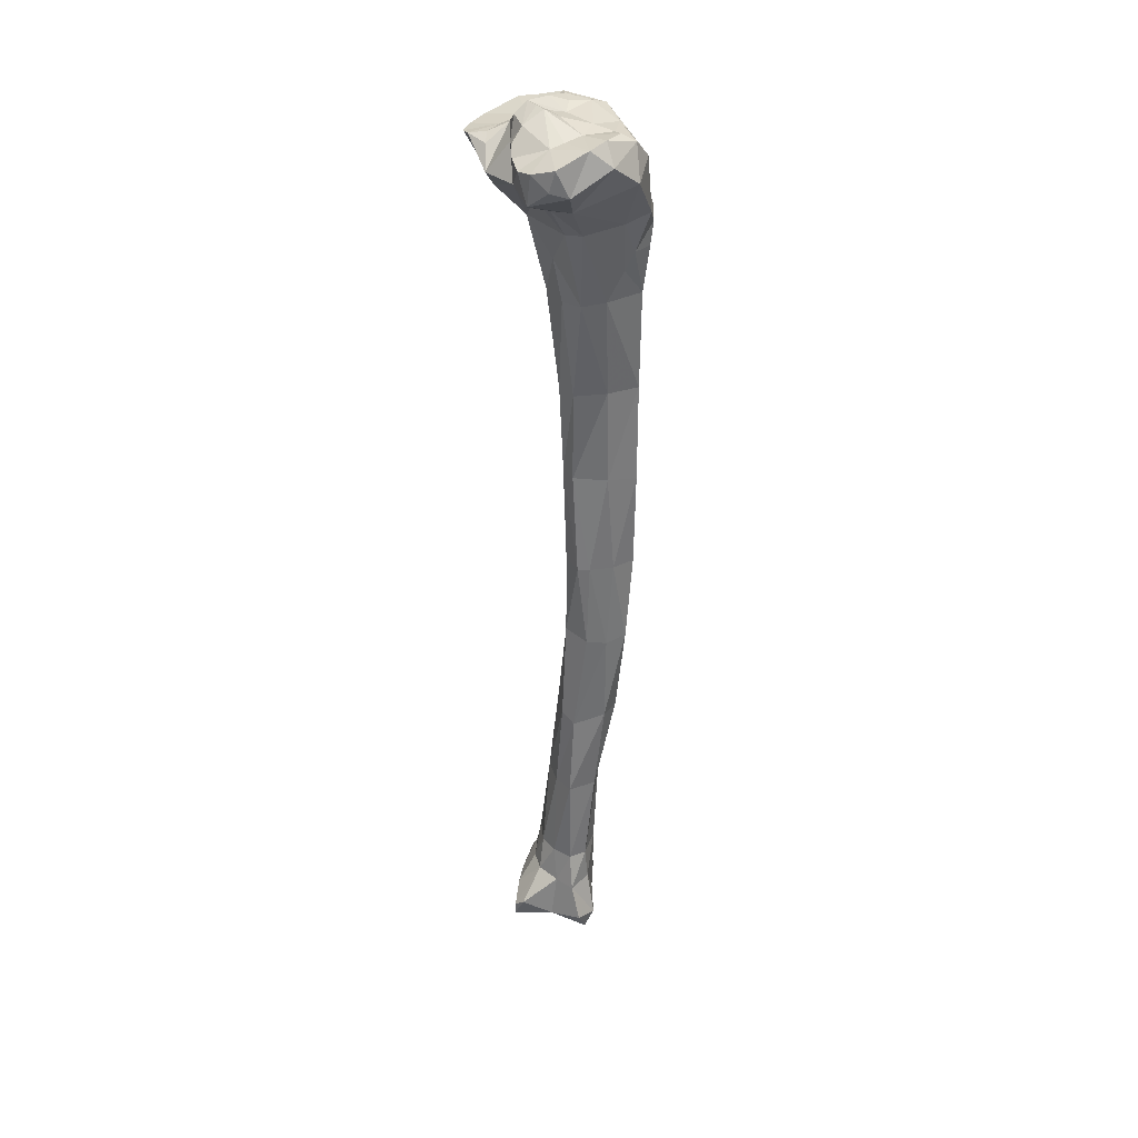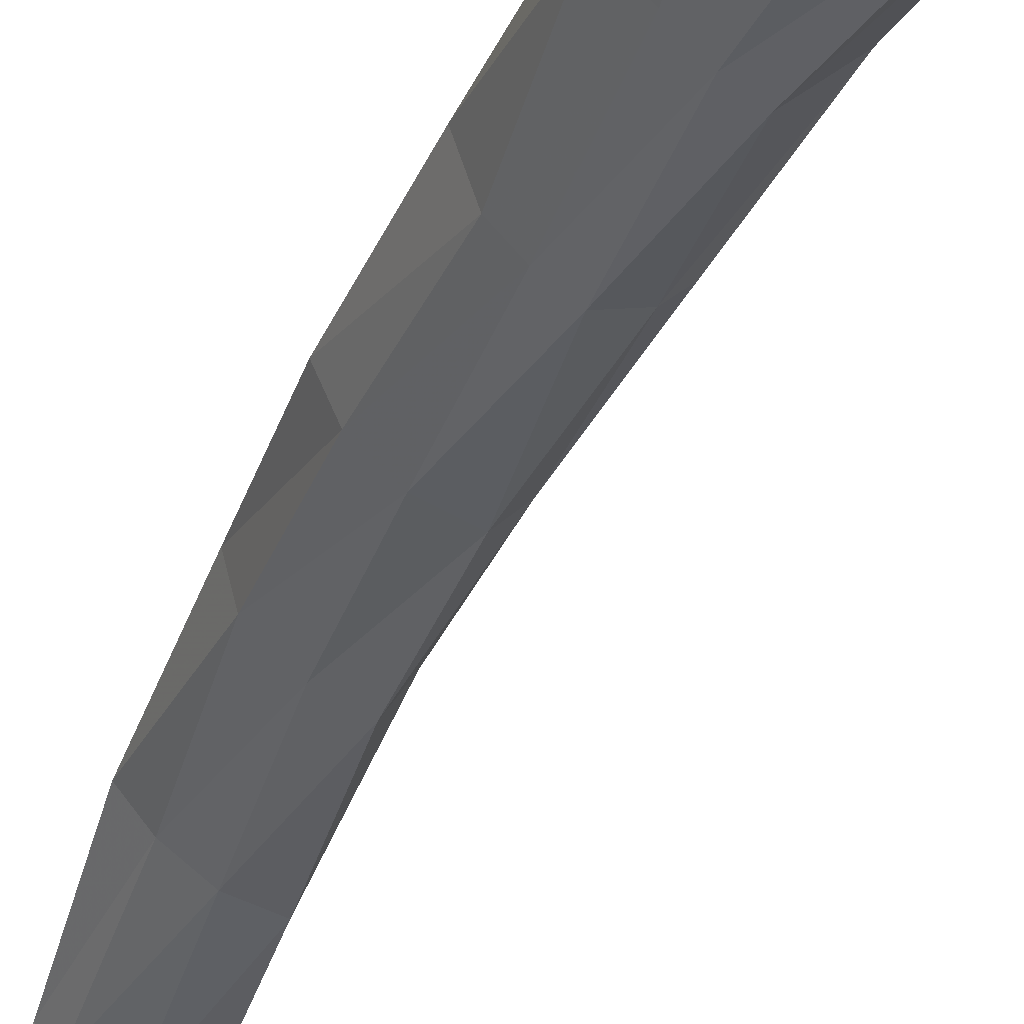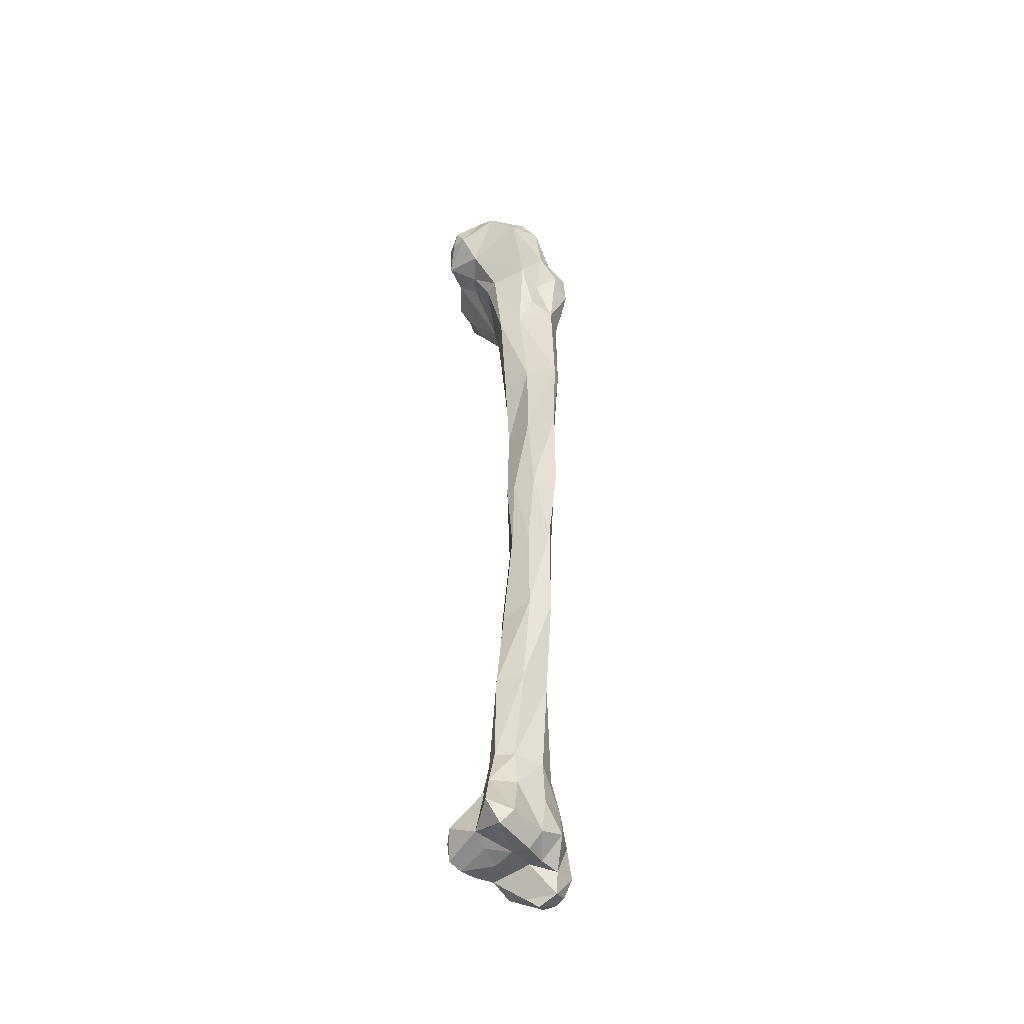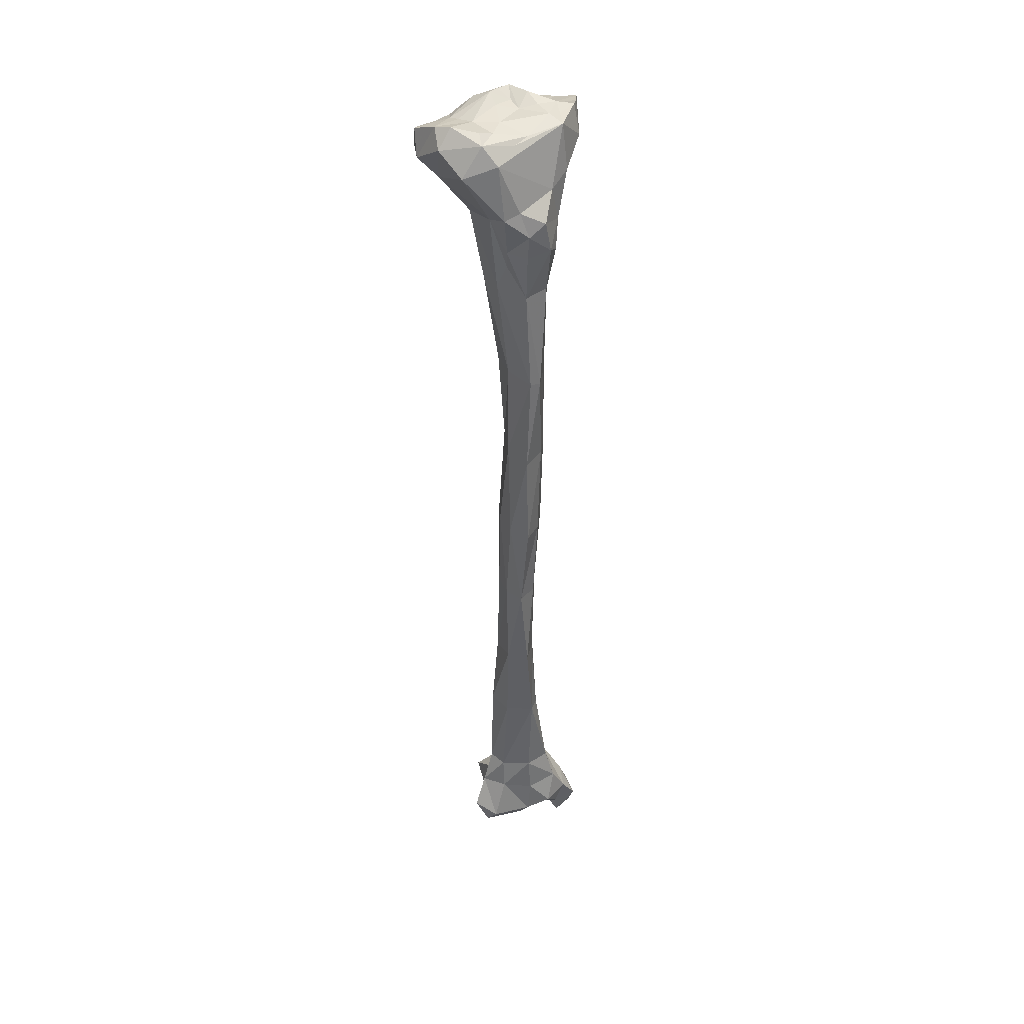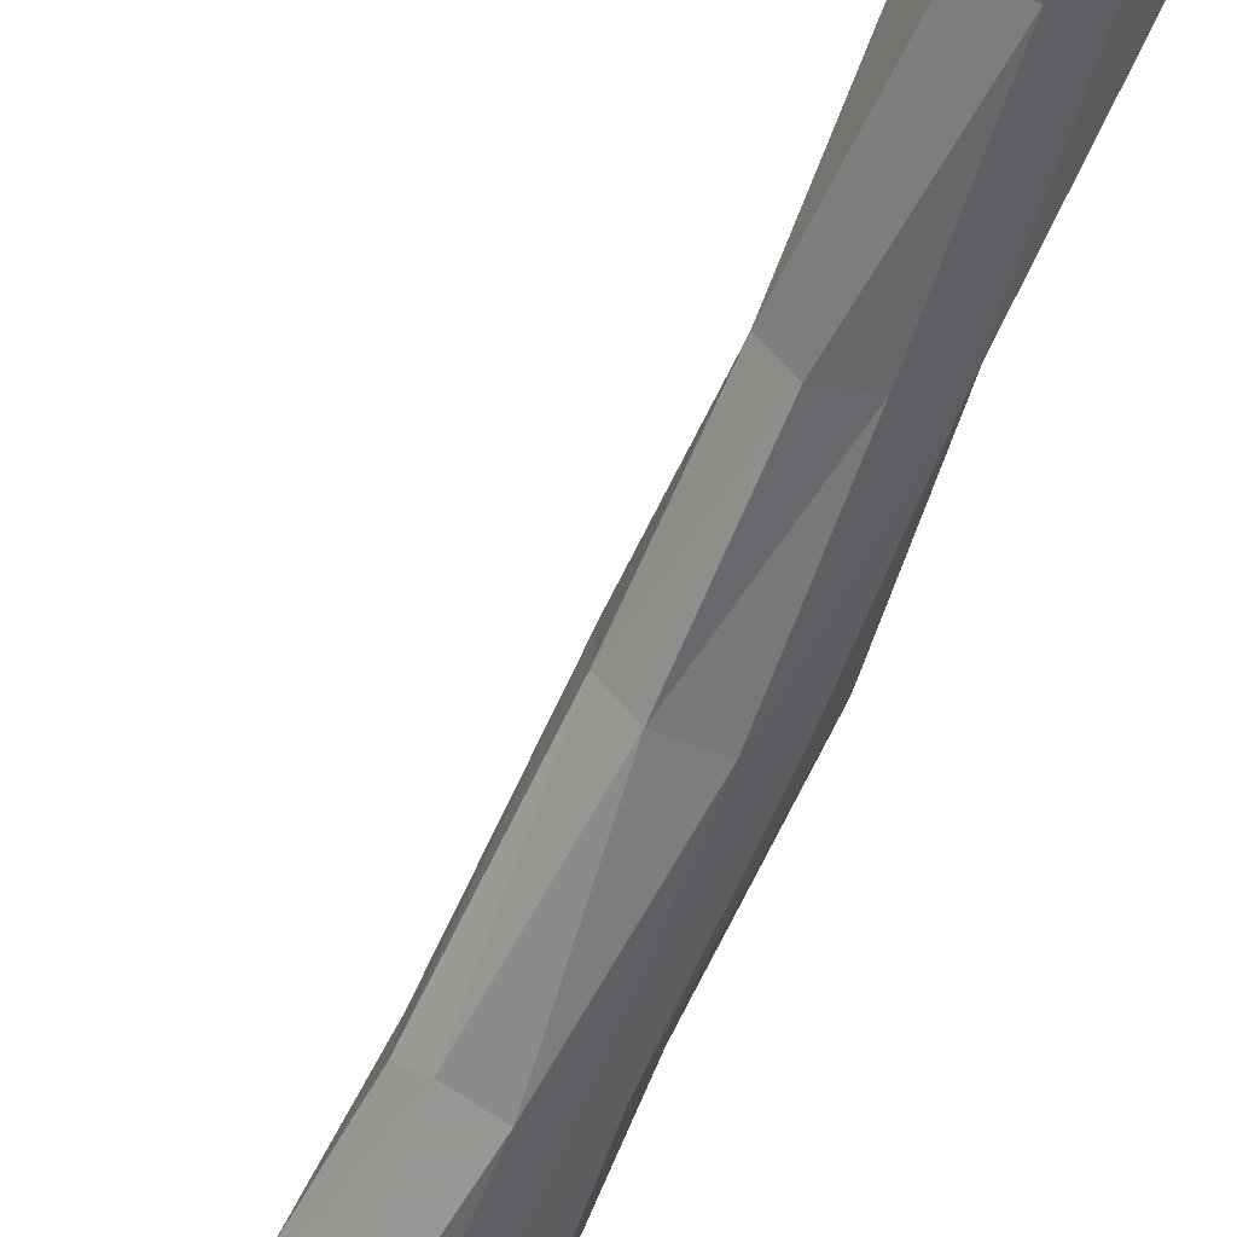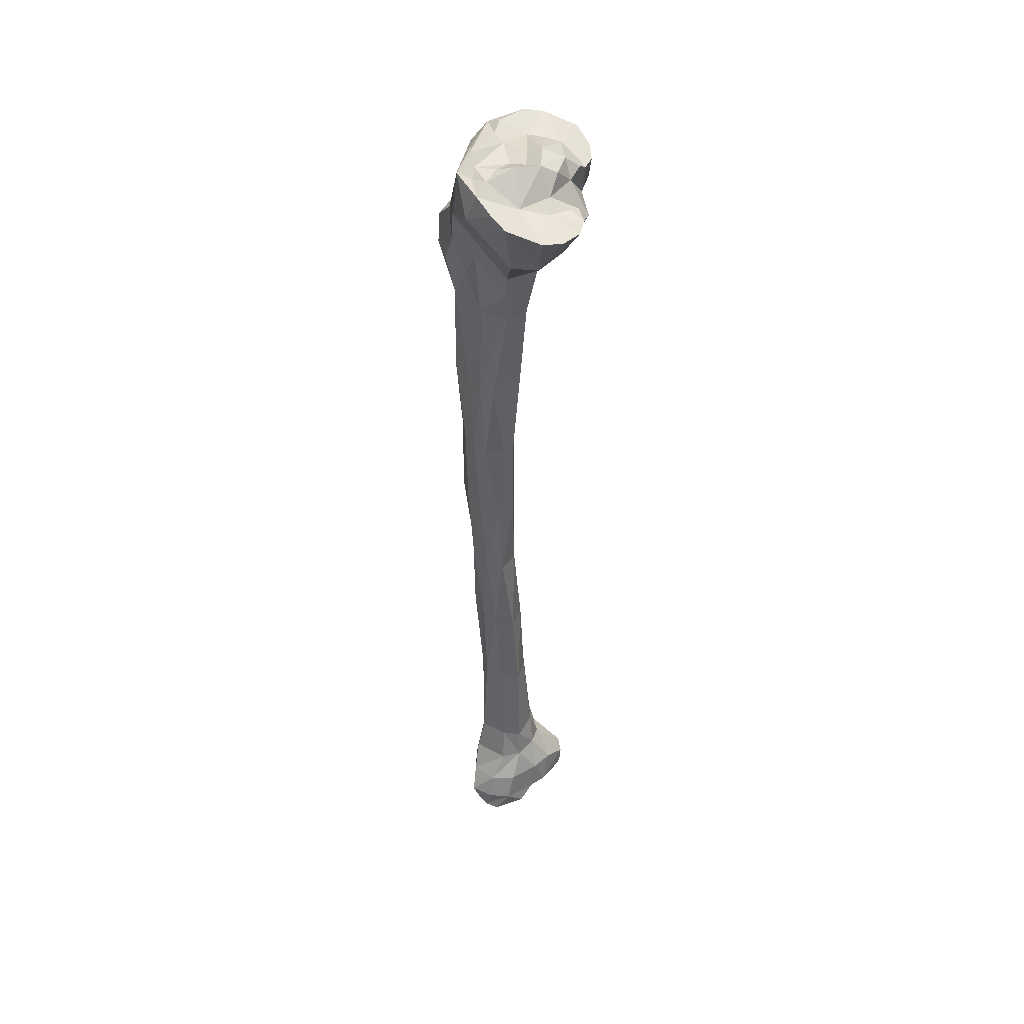
<metadata>
{"format":"obj","ext":"obj","renderer":"f3d","projection":"perspective","resolution":1024,"background":"white","views":[{"elev":34.6,"azim":-24.4,"up":"+Y"},{"elev":-35.6,"azim":158.5,"up":"+Z"},{"elev":-47.9,"azim":17.4,"up":"+Y"},{"elev":36.6,"azim":50.9,"up":"+Y"},{"elev":-60.7,"azim":-23.9,"up":"+Z"},{"elev":47.4,"azim":-170.2,"up":"+Y"}]}
</metadata>
<code>
v -0.002233 -0.2342 0.003499
v -0.01091 -0.3463 -0.001281
v 0.01092 -0.3634 0.002219
v 0.01219 -0.2728 0.003367
v 0.02499 -0.05998 0.01678
v 0.00408 -0.378 0.01788
v -0.01041 -0.3822 -0.005919
v -0.01544 -0.04964 -0.02214
v -0.02733 -0.03132 0.0209
v 0.02071 -0.05885 -0.000576
v 0.009499 -0.3917 -0.01589
v 0.0185 -0.1638 0.004554
v 0.02168 -0.1643 0.01461
v 0.009639 -0.2371 0.01552
v 0.00928 -0.2353 -0.000377
v -0.006341 -0.3682 -0.02242
v -0.01271 -0.01828 -0.004089
v 0.02399 -0.06917 0.003045
v 0.01049 -0.05577 0.02389
v 0.01691 -0.2735 0.009697
v -0.000308 -0.3604 -0.01636
v 0.001244 -0.1631 -0.001983
v 0.008501 -0.1629 -0.004565
v 0.0121 -0.02495 0.02833
v -0.001645 -0.2013 0.0025
v 0.02112 -0.08648 0.005013
v 0.02761 -0.06658 0.008546
v 0.01062 -0.3478 0.003305
v -0.01563 -0.3701 -0.01261
v -0.01123 -0.018 0.006176
v -0.02677 -0.03224 -0.007493
v 0.02732 -0.05511 0.01089
v -0.000653 -0.3836 0.01922
v -0.000771 -0.02094 0.03243
v -0.01155 -0.3808 0.003173
v -0.006749 -0.3105 0.003541
v 0.01255 -0.3112 0.003082
v 0.01058 -0.3477 -0.007277
v -0.01578 -0.03672 0.03698
v 0.01565 -0.0269 0.01617
v -0.002257 -0.1263 0.009909
v 0.01224 -0.2017 0.01547
v 0.002032 -0.2355 0.01349
v -0.006384 -0.08786 0.00935
v -0.002444 -0.06235 -0.01397
v 0.01341 -0.3724 -0.01661
v 0.01873 -0.04165 -0.006256
v 0.01188 -0.2004 -0.001014
v -0.01285 -0.3585 -0.005685
v 0.007234 -0.02323 -0.01911
v 0.000122 -0.3468 -0.01194
v 0.02194 -0.05066 0.01869
v -0.02553 -0.382 0.001151
v -0.004577 -0.3788 -0.02664
v 0.003288 -0.2011 -0.003004
v 0.009738 -0.3106 -0.001585
v 0.002598 -0.3481 0.01208
v -0.004197 -0.05826 0.02176
v 0.01837 -0.2362 0.01454
v -0.000905 -0.2019 0.01116
v 0.00505 -0.02131 -0.01233
v -0.000781 -0.02257 0.000859
v -0.002449 -0.0873 0.01679
v -0.01198 -0.01794 0.001904
v -0.02181 -0.03513 0.03351
v -0.003142 -0.3897 -0.01848
v -0.02613 -0.0298 0.01368
v -0.0293 -0.0323 -0.02121
v -0.002314 -0.2771 0.01113
v -0.01728 -0.0464 0.01209
v -0.004813 -0.274 0.005348
v 0.02388 -0.069 0.01665
v -0.003705 -0.02321 0.02027
v 0.002113 -0.394 -0.01833
v 0.009621 -0.2734 0.01466
v 0.02242 -0.1272 0.008705
v -0.01534 -0.04766 0.02015
v -0.01992 -0.02725 0.03464
v -0.005567 -0.04846 -0.02463
v 0.01347 -0.07605 0.01819
v 0.003682 -0.3615 0.01243
v -0.009217 -0.3468 0.006274
v 0.00651 -0.3897 -0.0255
v -0.002206 -0.1615 0.000953
v 0.02011 -0.05275 0.02451
v 0.01303 -0.3615 -0.01021
v 0.01547 -0.07209 -0.000469
v -0.01442 -0.3814 -0.01629
v 0.003049 -0.2014 0.01364
v 0.02186 -0.08703 0.01552
v -0.000725 -0.02839 0.03823
v -0.01037 -0.386 -0.02248
v -0.002709 -0.2726 -0.00326
v 0.009763 -0.1624 0.01461
v 0.01487 -0.3743 -0.005666
v 0.01786 -0.03178 0.02551
v -0.008379 -0.07237 0.006316
v -0.007328 -0.02806 -0.01685
v -0.005969 -0.02098 0.007567
v -0.01955 -0.3824 -0.0103
v -0.007396 -0.3468 -0.01141
v 0.00735 -0.02227 0.02587
v -0.02522 -0.0396 0.01209
v 0.01073 -0.06053 -0.00686
v -0.009659 -0.3609 0.009915
v -0.01066 -0.02432 0.02121
v -0.0243 -0.03266 -0.02735
v 0.00547 -0.2719 -0.002145
v -0.00772 -0.02254 0.03443
v -0.007979 -0.3582 -0.01436
v 0.001871 -0.2349 -0.003415
v 0.000813 -0.3803 -0.01106
v 0.01073 -0.02313 -0.00925
v -0.005737 -0.3616 0.01703
v 0.02152 -0.202 0.01358
v 0.004528 -0.1284 -0.005645
v 0.01041 -0.3837 -0.01405
v 0.01007 -0.3778 0.003167
v 0.01656 -0.2357 0.006425
v 0.015 -0.02533 0.009315
v 0.02171 -0.04567 0.003313
v 0.003491 -0.0229 0.01335
v -0.02593 -0.04226 0.02531
v 0.006991 -0.08708 0.01778
v -0.02396 -0.3717 0.006636
v -0.005035 -0.3745 0.02257
v -0.00122 -0.0874 -0.007904
v -0.01696 -0.02696 -0.009694
v -0.02431 -0.04735 -0.00666
v 0.006367 -0.31 0.01265
v -0.01958 -0.02194 0.007251
v -0.004017 -0.01862 -0.005979
v -0.001443 -0.07288 -0.01143
v -0.02459 -0.02675 0.009538
v -0.006783 -0.0213 -0.00019
v 0.01627 -0.06857 0.02032
v -0.01258 -0.3786 0.01084
v -0.004529 -0.1261 0.002711
v 0.01592 -0.127 0.0018
v 0.004218 -0.3806 -0.02631
v 0.001064 -0.02565 -0.0254
v -0.02969 -0.03972 -0.00113
v -0.01739 -0.03148 -0.03056
v -0.00762 -0.08706 -0.001351
v 0.005021 -0.3845 0.003179
v -0.005797 -0.3097 -0.005621
v 0.009423 -0.1257 0.01421
v -0.0257 -0.03012 0.02761
v -0.01393 -0.3593 0.001802
v -0.01787 -0.02983 -0.016
v 0.008001 -0.02381 0.02011
v -0.0244 -0.02984 -0.01172
v -0.02594 -0.3753 0.00265
v -0.004934 -0.3471 0.01306
v -0.006346 -0.3798 0.01318
v 0.009279 -0.08655 -0.005402
v -0.01836 -0.02157 -0.002464
v 0.01383 -0.1635 -0.000436
v 0.02234 -0.1263 0.01349
v 0.01007 -0.3888 -0.02323
v 0.01022 -0.1274 -0.00347
v -0.02077 -0.3704 -0.005289
v 0.006594 -0.3828 -0.007332
v -0.02226 -0.02833 0.003211
v -0.004724 -0.02722 -0.03064
v 0.01817 -0.2016 0.005657
v 0.0108 -0.02179 -0.004012
v -0.0225 -0.04752 -0.01366
v 0.017 -0.02396 -0.005333
v -0.002628 -0.3811 -0.001317
v -0.01175 -0.04508 0.0302
v -0.0299 -0.031 -0.01554
v -0.01588 -0.02553 0.02132
v 0.002155 -0.3098 -0.006051
v -0.01299 -0.05975 -0.005494
v 0.002919 -0.02107 -0.005078
v 0.01162 -0.03365 -0.01815
v 0.004017 -0.3715 -0.02239
v -0.001329 -0.1624 0.007579
v 0.01328 -0.3814 -0.02306
v 0.008601 -0.05092 -0.0105
v -0.004671 -0.3103 0.01232
v -0.008932 -0.05865 0.01753
v 0.009818 -0.0365 0.03585
v -0.02273 -0.3834 -0.003792
v 0.001086 -0.3891 -0.02738
f 86 137 3
f 95 86 3
f 95 46 86
f 86 46 21
f 38 86 21
f 28 86 38
f 28 3 86
f 105 125 137
f 137 53 35
f 137 125 53
f 137 126 114
f 137 33 126
f 33 137 155
f 170 155 137
f 170 137 35
f 114 105 137
f 95 3 118
f 3 21 118
f 118 21 3
f 3 118 155
f 3 81 118
f 28 81 3
f 95 163 117
f 95 117 46
f 95 118 163
f 95 170 163
f 46 117 180
f 46 180 178
f 46 178 21
f 21 178 110
f 51 21 110
f 38 21 51
f 56 38 51
f 37 38 56
f 37 28 38
f 57 81 28
f 37 57 28
f 125 105 149
f 105 149 125
f 82 149 105
f 105 114 154
f 82 105 154
f 153 125 149
f 125 153 53
f 53 125 153
f 100 53 153
f 53 100 185
f 53 185 35
f 35 53 185
f 185 7 35
f 170 35 7
f 114 126 6
f 33 6 126
f 81 114 6
f 57 114 81
f 154 114 57
f 118 6 33
f 170 145 33
f 6 33 145
f 33 155 170
f 170 7 112
f 170 112 145
f 163 118 145
f 81 6 118
f 145 118 6
f 163 112 117
f 112 163 145
f 11 180 117
f 117 112 11
f 11 160 180
f 180 160 140
f 180 140 178
f 178 140 16
f 178 16 110
f 29 110 16
f 110 29 49
f 110 29 49
f 51 110 101
f 101 110 49
f 174 51 101
f 56 51 174
f 56 174 108
f 4 56 108
f 37 56 4
f 130 57 37
f 20 37 4
f 130 37 20
f 130 154 57
f 162 153 149
f 149 49 162
f 49 162 149
f 2 149 82
f 2 49 149
f 182 82 154
f 36 82 182
f 36 2 82
f 182 154 130
f 153 162 100
f 153 162 100
f 29 100 162
f 88 7 100
f 29 88 100
f 185 100 7
f 88 112 7
f 112 88 66
f 66 11 112
f 11 66 74
f 74 160 11
f 74 83 160
f 160 83 140
f 140 83 54
f 140 54 16
f 16 54 29
f 49 29 162
f 49 29 162
f 29 54 88
f 101 49 2
f 146 101 2
f 174 101 146
f 174 146 93
f 108 174 93
f 108 93 111
f 15 108 111
f 4 108 15
f 119 4 15
f 20 4 119
f 75 130 20
f 182 130 75
f 59 20 119
f 75 20 59
f 146 2 36
f 69 182 75
f 36 182 69
f 71 36 69
f 146 36 71
f 66 88 92
f 54 92 88
f 74 66 186
f 92 186 66
f 74 186 83
f 83 186 54
f 92 54 186
f 93 146 71
f 93 71 1
f 111 93 1
f 15 111 55
f 111 1 25
f 55 111 25
f 48 15 55
f 119 15 48
f 166 119 48
f 59 119 166
f 14 75 59
f 69 75 14
f 115 59 166
f 42 59 115
f 14 59 42
f 43 69 14
f 71 69 43
f 1 71 43
f 1 43 60
f 25 1 60
f 48 55 23
f 55 25 22
f 23 55 22
f 25 60 84
f 22 25 84
f 158 48 23
f 166 48 158
f 12 166 158
f 115 166 12
f 89 14 42
f 43 14 89
f 13 115 12
f 42 115 13
f 94 42 13
f 89 42 94
f 60 43 89
f 60 89 179
f 84 60 179
f 158 23 161
f 23 22 116
f 161 23 116
f 22 84 138
f 116 22 138
f 84 179 41
f 138 84 41
f 139 158 161
f 12 158 139
f 76 12 139
f 13 12 76
f 179 89 94
f 159 13 76
f 94 13 159
f 147 94 159
f 179 94 147
f 41 179 147
f 139 161 156
f 161 116 127
f 156 161 127
f 116 138 144
f 127 116 144
f 138 41 44
f 144 138 44
f 41 147 63
f 44 41 63
f 26 139 156
f 76 139 26
f 90 76 26
f 159 76 90
f 124 159 90
f 147 159 124
f 63 147 124
f 133 156 127
f 133 104 156
f 87 156 104
f 87 26 156
f 175 127 144
f 133 127 175
f 97 175 144
f 97 144 44
f 97 44 63
f 183 63 58
f 97 63 183
f 58 63 124
f 26 27 90
f 18 27 26
f 87 18 26
f 124 90 80
f 90 136 80
f 27 72 90
f 136 90 72
f 58 124 19
f 19 124 80
f 133 175 45
f 133 45 104
f 181 10 104
f 181 104 45
f 87 104 10
f 87 10 18
f 70 175 183
f 70 103 175
f 103 129 175
f 129 168 175
f 168 8 175
f 8 45 175
f 97 183 175
f 77 183 58
f 70 183 77
f 171 77 58
f 171 58 19
f 72 27 5
f 32 5 27
f 10 27 18
f 10 32 27
f 136 19 80
f 85 136 5
f 85 19 136
f 136 72 5
f 171 19 184
f 184 19 85
f 8 79 45
f 8 79 45
f 181 45 79
f 99 122 181
f 181 79 47
f 181 47 10
f 47 121 10
f 121 32 10
f 103 70 77
f 67 134 103
f 9 67 103
f 123 9 103
f 103 134 164
f 142 103 164
f 142 129 103
f 123 103 77
f 142 172 129
f 172 168 129
f 168 107 8
f 168 68 107
f 172 68 168
f 165 79 8
f 143 165 8
f 107 143 8
f 123 77 171
f 39 171 91
f 39 123 171
f 171 39 91
f 91 171 184
f 39 171 91
f 5 32 52
f 85 5 52
f 32 121 52
f 184 85 96
f 96 85 52
f 184 24 91
f 24 184 96
f 79 165 177
f 47 79 177
f 62 122 99
f 62 99 122
f 62 99 122
f 122 99 73
f 99 30 73
f 99 62 135
f 30 99 135
f 167 62 122
f 120 167 122
f 151 122 73
f 120 122 151
f 169 47 177
f 47 169 121
f 169 96 121
f 121 96 52
f 173 67 9
f 173 134 67
f 173 131 134
f 134 131 164
f 148 9 123
f 173 9 148
f 148 123 65
f 123 39 65
f 128 142 164
f 157 128 164
f 131 157 164
f 142 128 31
f 172 142 31
f 152 172 31
f 172 152 150
f 68 172 150
f 107 68 150
f 143 107 150
f 165 143 98
f 141 165 98
f 165 141 177
f 143 150 98
f 39 78 65
f 91 109 39
f 39 109 78
f 39 78 65
f 24 34 91
f 91 34 109
f 169 40 96
f 24 96 40
f 120 151 24
f 34 24 102
f 24 151 102
f 24 40 120
f 50 169 177
f 141 50 177
f 62 132 17
f 62 17 135
f 62 167 176
f 132 62 176
f 30 106 73
f 102 151 73
f 34 102 73
f 109 34 73
f 106 109 73
f 173 106 30
f 173 30 131
f 64 30 135
f 131 30 64
f 17 64 135
f 169 167 120
f 167 61 176
f 167 169 113
f 61 167 113
f 169 120 40
f 169 50 113
f 173 148 78
f 173 78 109
f 173 109 106
f 131 64 17
f 131 17 157
f 157 17 131
f 157 131 17
f 78 148 65
f 128 157 17
f 128 152 31
f 150 152 128
f 128 17 98
f 150 128 98
f 132 61 98
f 17 132 98
f 50 141 98
f 61 50 98
f 50 61 113
f 61 132 176

</code>
